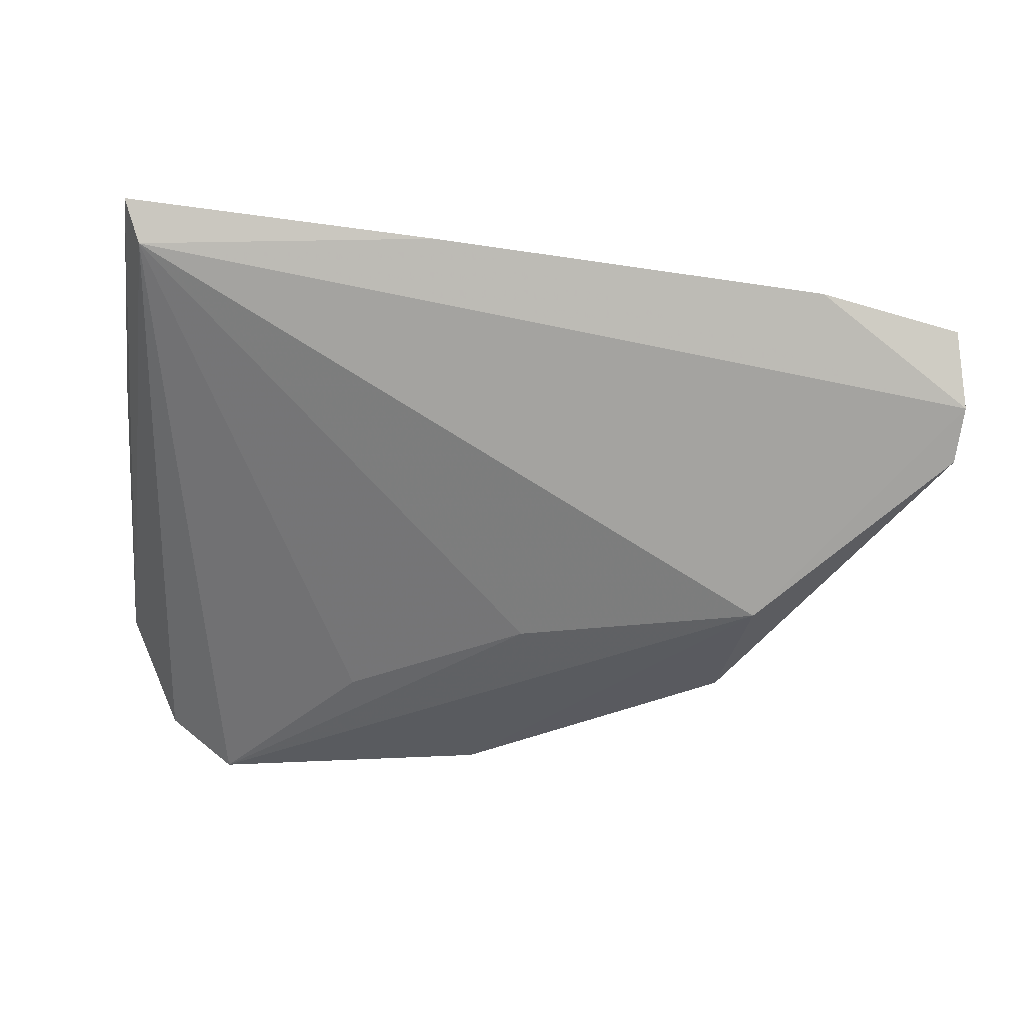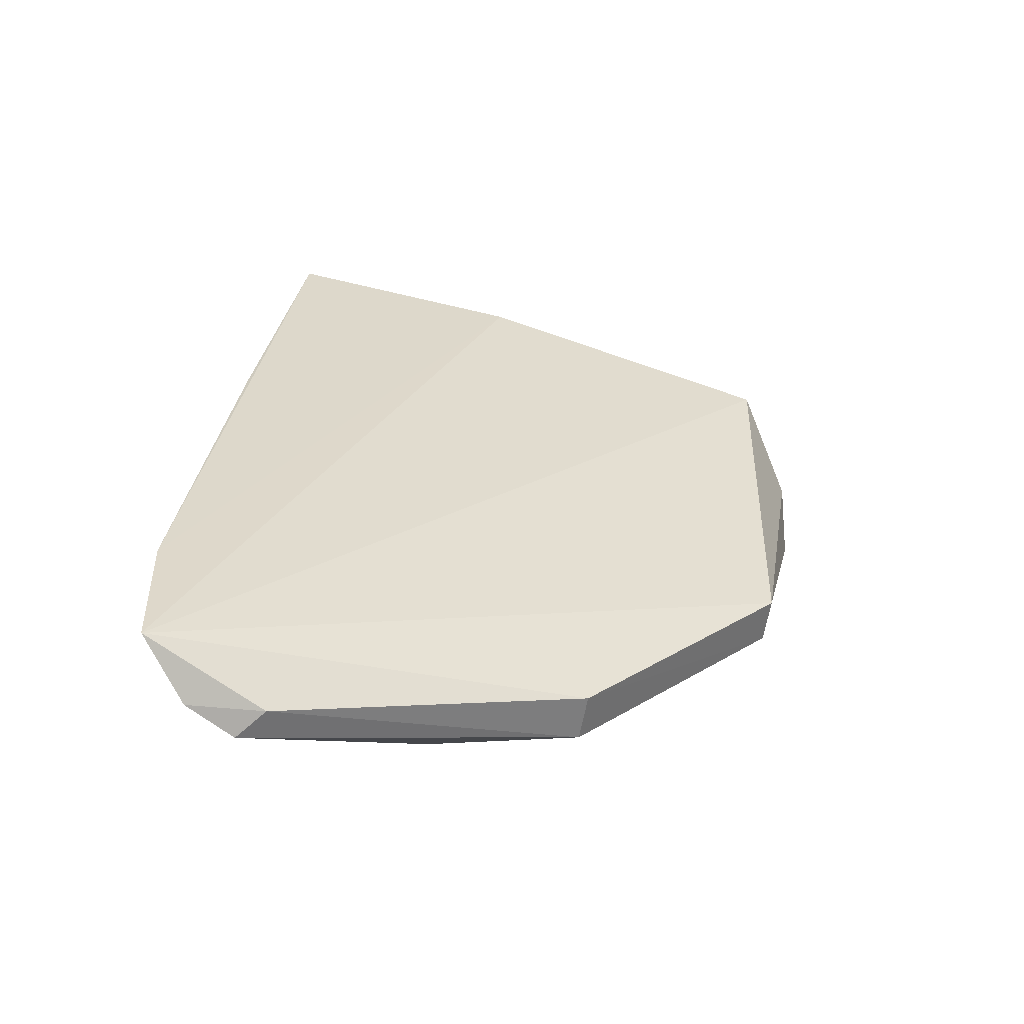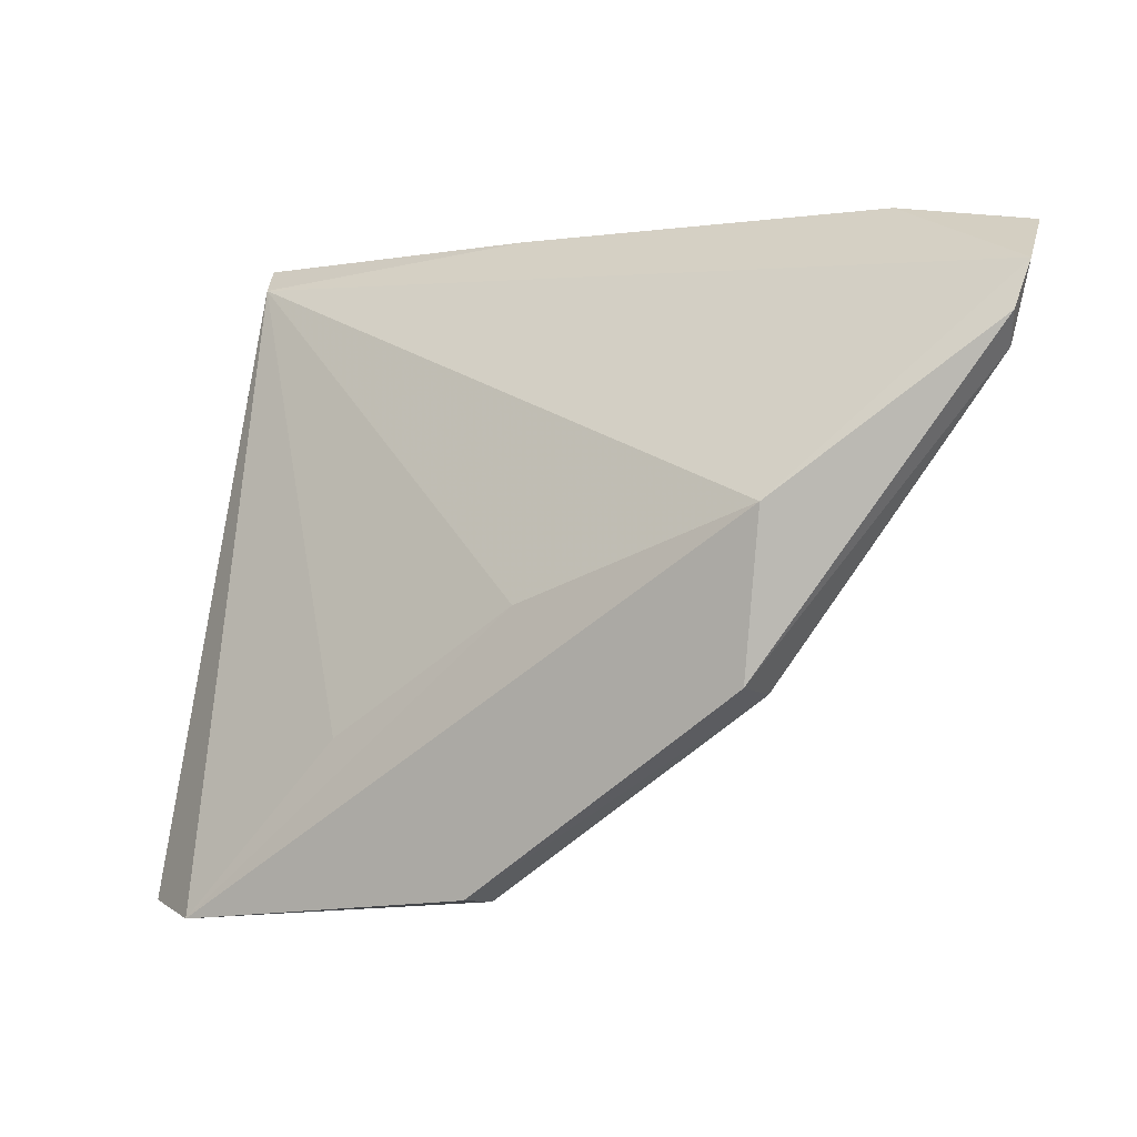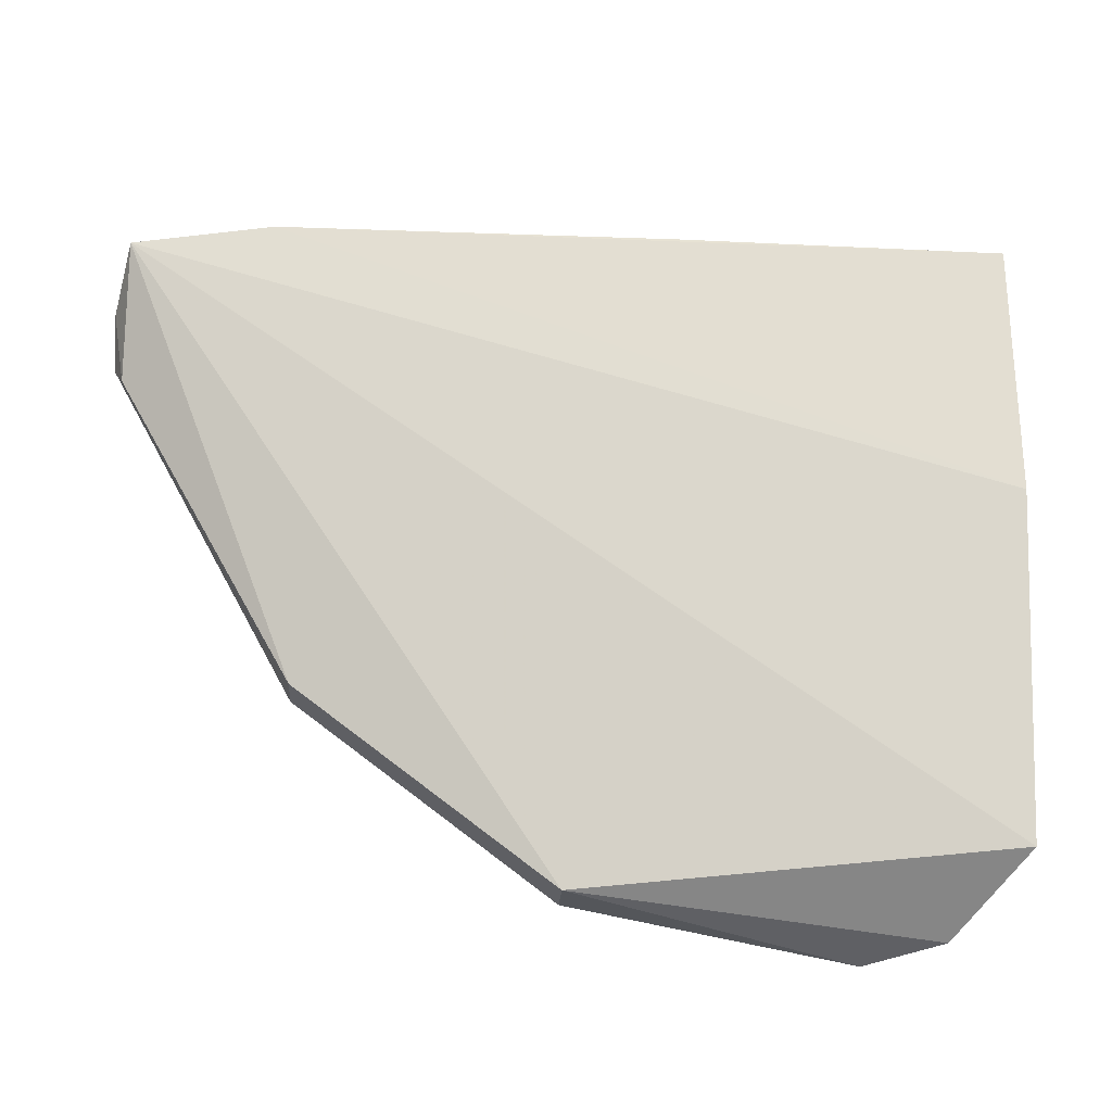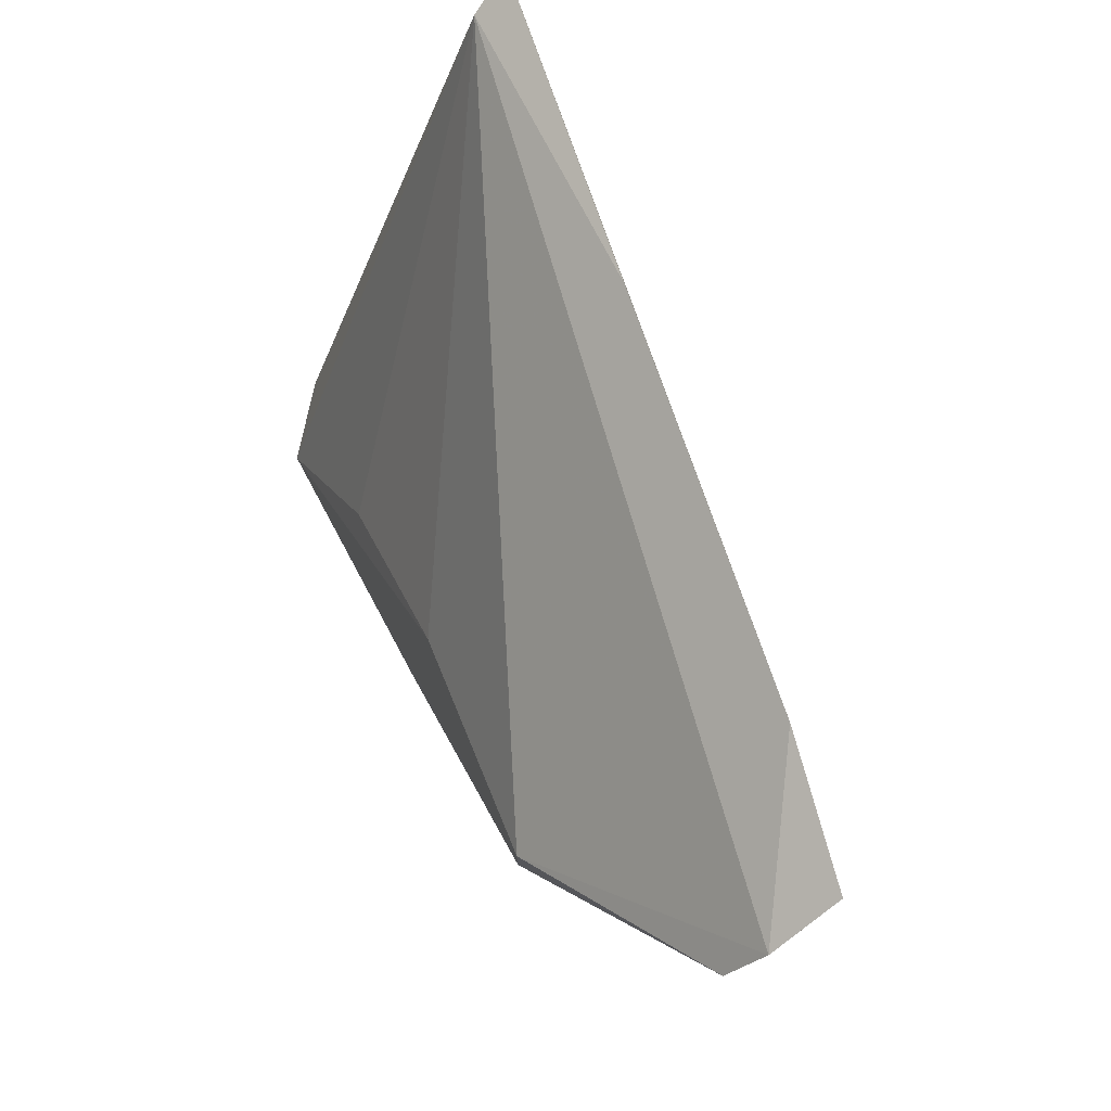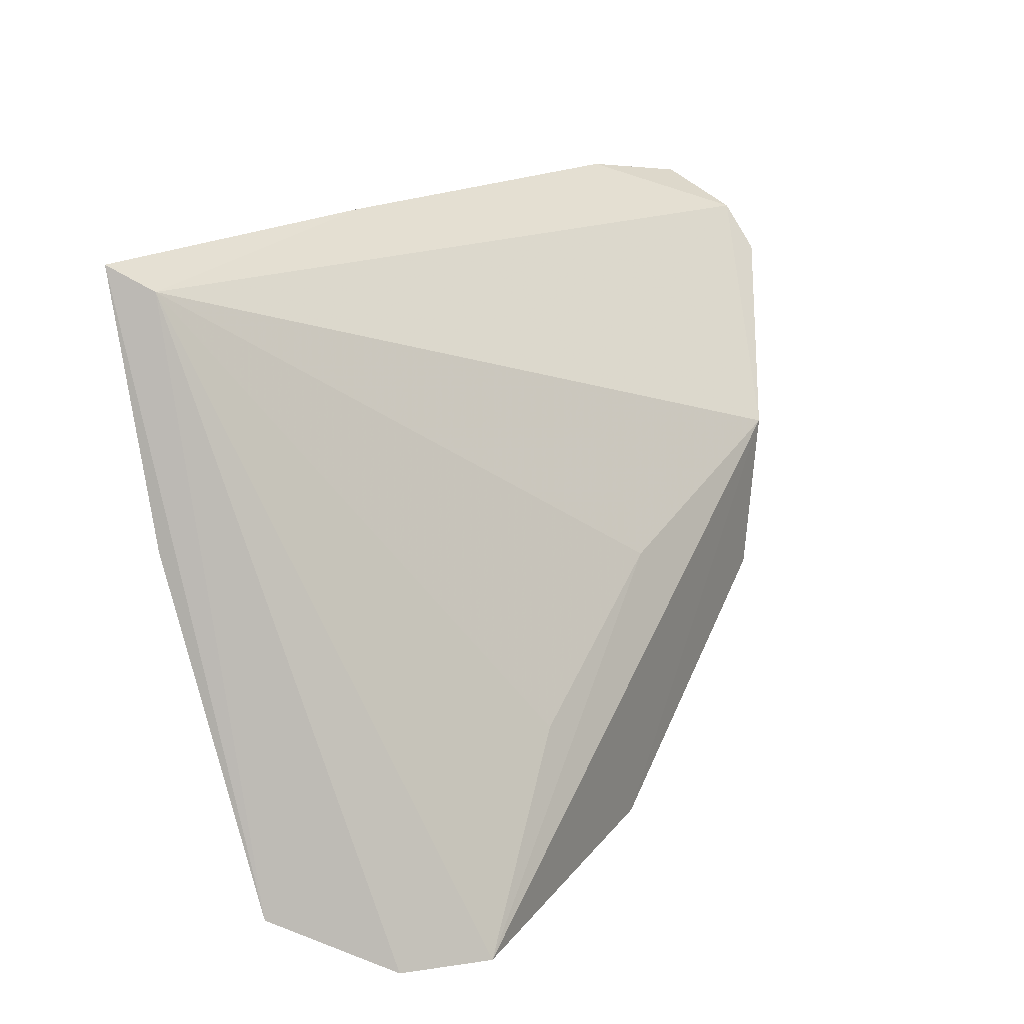
<metadata>
{"format":"obj","ext":"obj","renderer":"f3d","projection":"perspective","resolution":1024,"background":"white","views":[{"elev":-34.6,"azim":176.0,"up":"+Z"},{"elev":20.4,"azim":-85.1,"up":"+Z"},{"elev":2.3,"azim":-155.1,"up":"+Y"},{"elev":-35.2,"azim":-9.6,"up":"+Y"},{"elev":73.3,"azim":-117.0,"up":"+Y"},{"elev":15.5,"azim":119.6,"up":"+Y"}]}
</metadata>
<code>
v 0.273 0.2282 -0.02545
v 0.2855 0.2395 -0.0006609
v 0.1891 0.2343 -0.02682
v 0.08385 0.3733 0.005821
v 0.2809 0.372 0.0369
v 0.1259 0.3176 -0.03964
v 0.2769 0.3667 0.02754
v 0.2839 0.3146 0.02397
v 0.2569 0.2274 -0.03833
v 0.1285 0.2797 -0.02724
v 0.08162 0.3644 -0.009723
v 0.1159 0.3776 0.01203
v 0.1902 0.2362 -0.03747
v 0.1808 0.2963 -0.03424
v 0.08491 0.3472 -0.01214
v 0.207 0.3754 0.02551
v 0.1296 0.2818 -0.03813
v 0.2231 0.2673 -0.03343
v 0.08281 0.354 -0.01775
f 1 2 3
f 3 2 4
f 7 5 2
f 7 2 1
f 8 4 2
f 8 2 5
f 9 1 3
f 9 7 1
f 10 3 4
f 11 7 6
f 12 8 5
f 12 4 8
f 12 11 4
f 13 9 3
f 13 6 9
f 13 3 10
f 14 9 6
f 14 6 7
f 15 10 4
f 15 4 11
f 16 12 5
f 16 5 7
f 16 7 11
f 16 11 12
f 17 13 10
f 17 6 13
f 17 10 15
f 18 14 7
f 18 7 9
f 18 9 14
f 19 15 11
f 19 11 6
f 19 17 15
f 19 6 17

</code>
